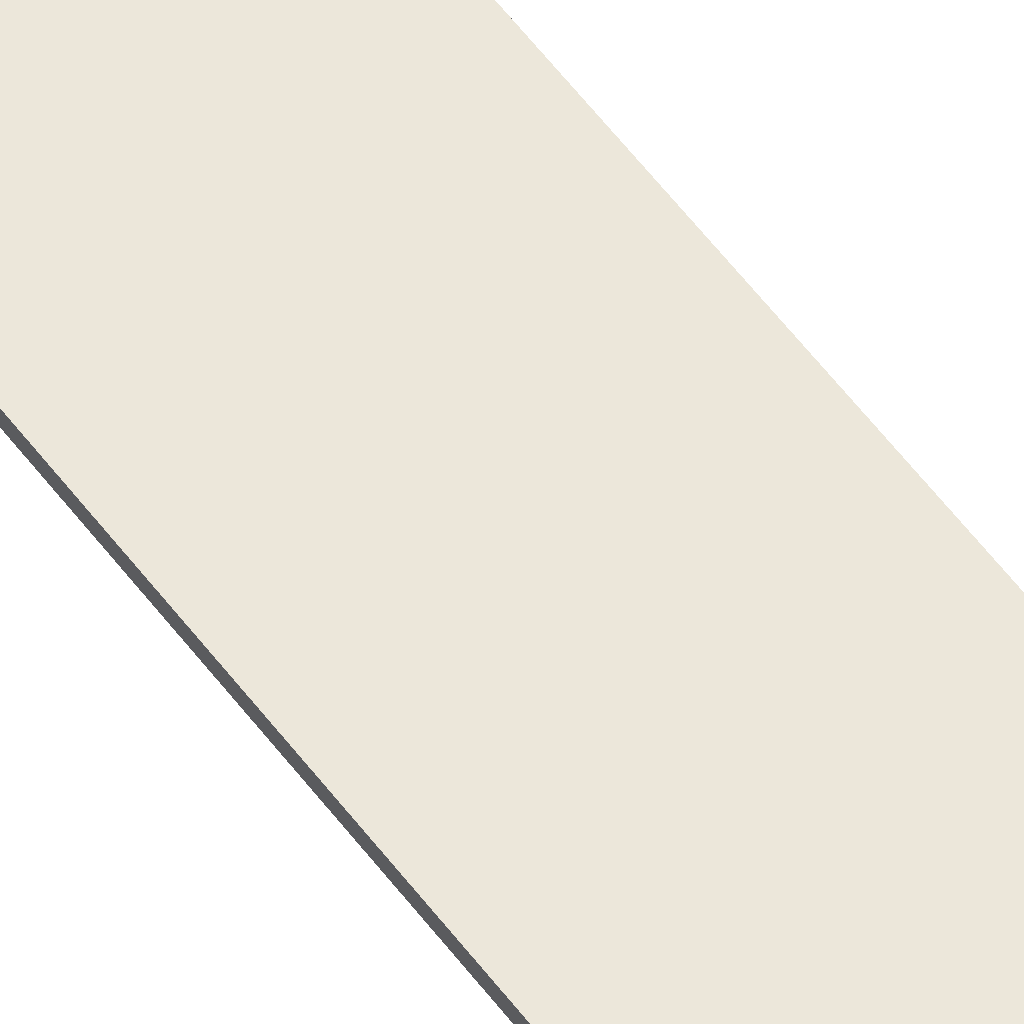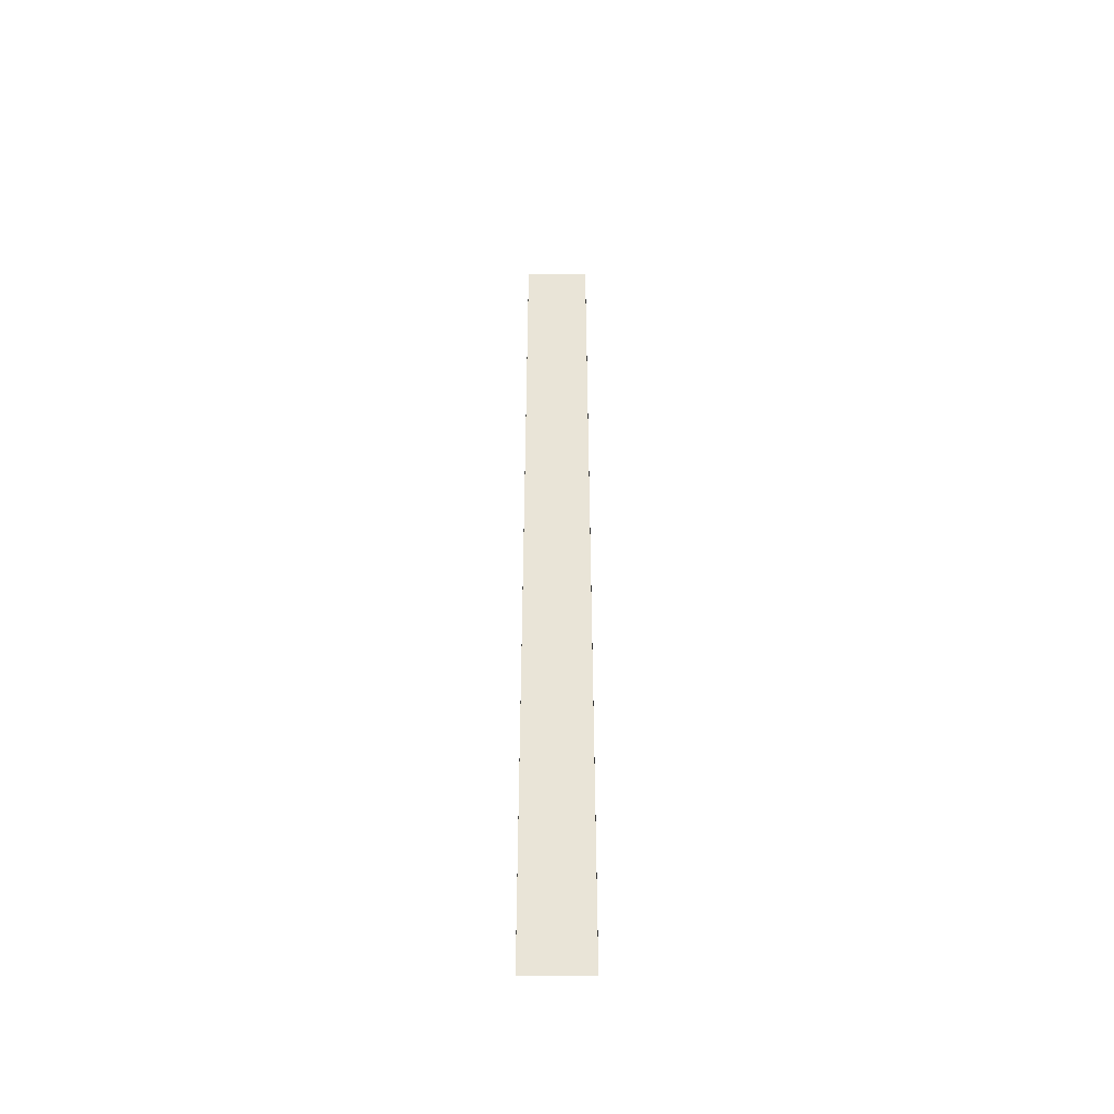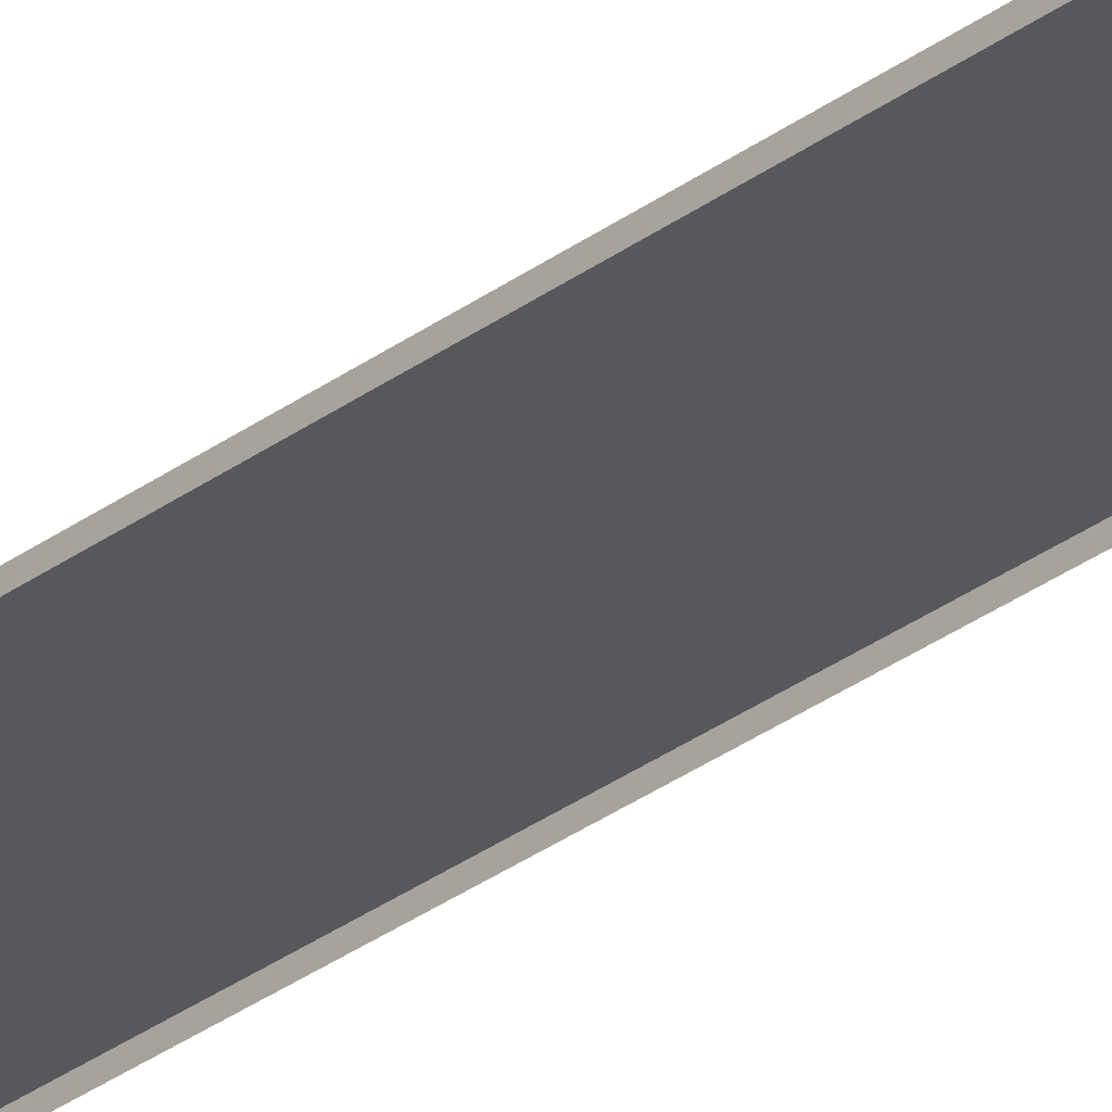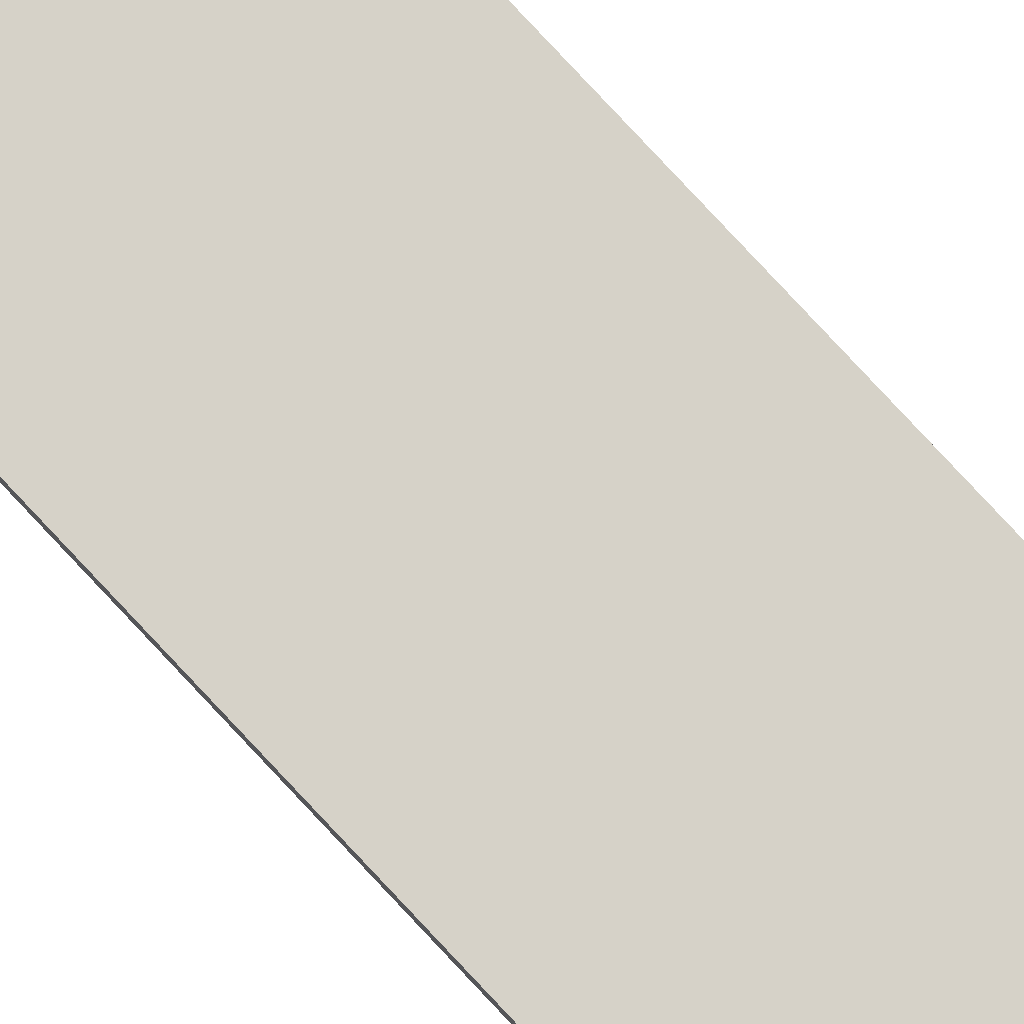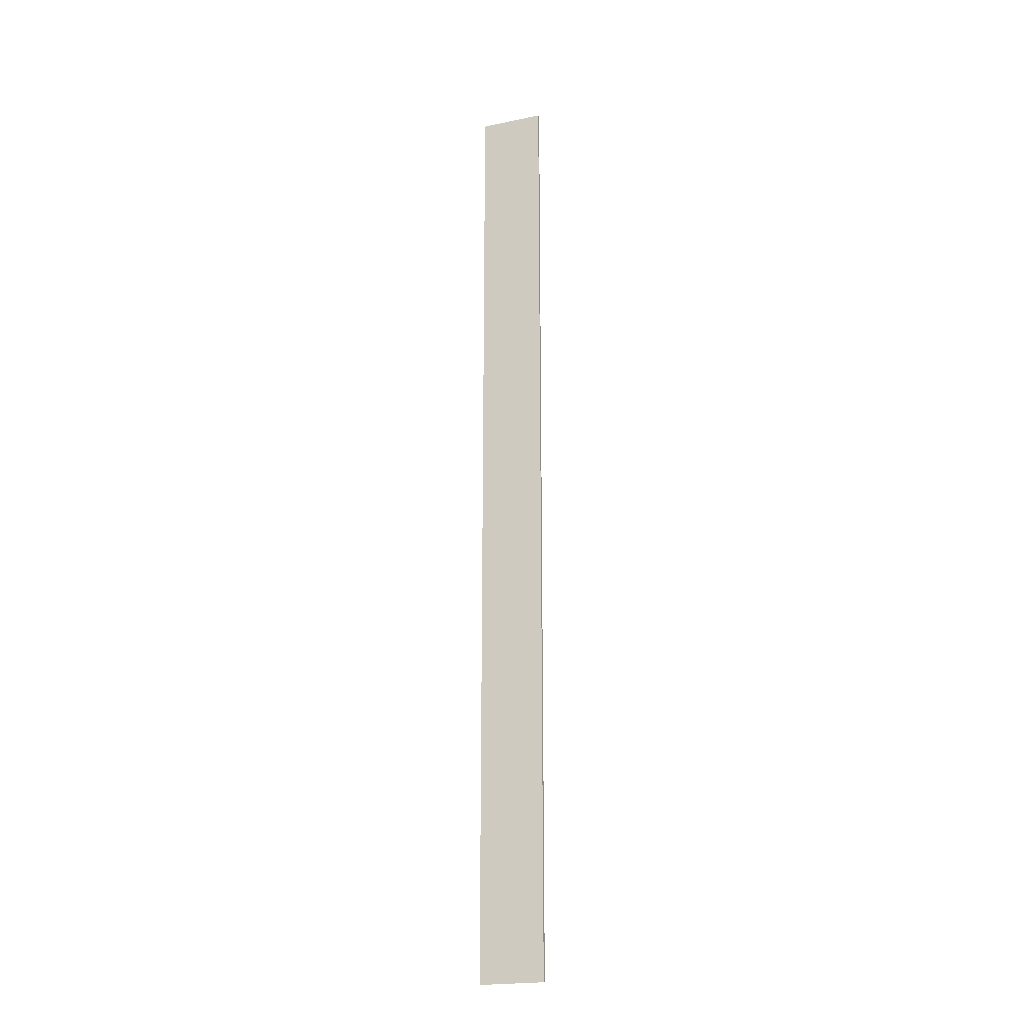
<metadata>
{"format":"obj","ext":"obj","renderer":"f3d","projection":"perspective","resolution":1024,"background":"white","views":[{"elev":53.3,"azim":144.9,"up":"+Y"},{"elev":-47.4,"azim":-0.5,"up":"+Z"},{"elev":-28.7,"azim":-41.4,"up":"+Y"},{"elev":78.3,"azim":137.1,"up":"+Y"},{"elev":-21.5,"azim":-159.8,"up":"+Z"}]}
</metadata>
<code>
g default
v -293.2 -1 181.2
v -293.2 -28.64 181.2
v 293.2 -1 181.2
v 293.2 -28.64 181.2
v -293.2 -1 -8516
v -293.2 -28.64 -8516
v 293.2 -1 -8516
v 293.2 -28.64 -8516
g Platfotm_5
f 1 3 7 5
f 6 2 1 5
f 4 8 7 3
g default
v -293.2 -1 181.2
v -293.2 -28.64 181.2
v 293.2 -1 181.2
v 293.2 -28.64 181.2
v -293.2 -1 -8516
v -293.2 -28.64 -8516
v 293.2 -1 -8516
v 293.2 -28.64 -8516
g Platfotm_5
f 9 11 15 13
f 14 10 9 13
f 12 16 15 11

</code>
